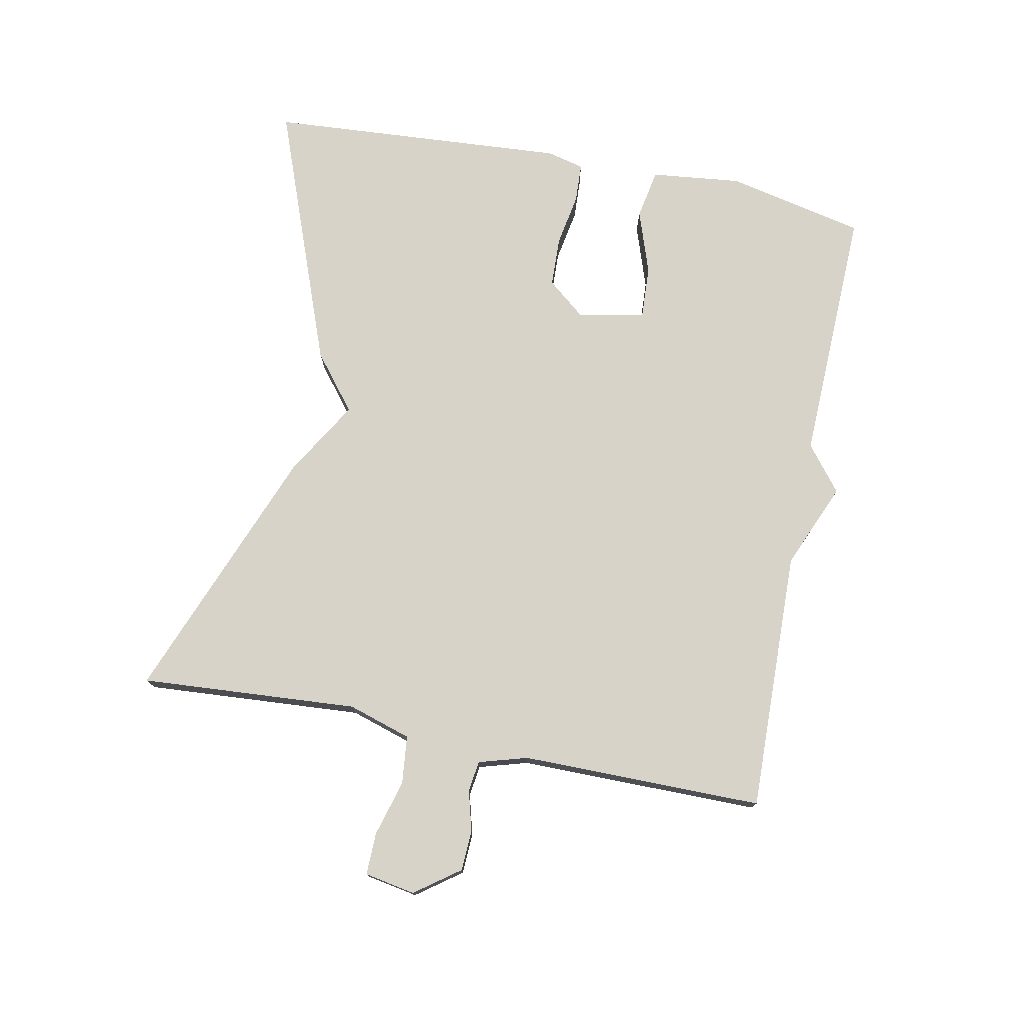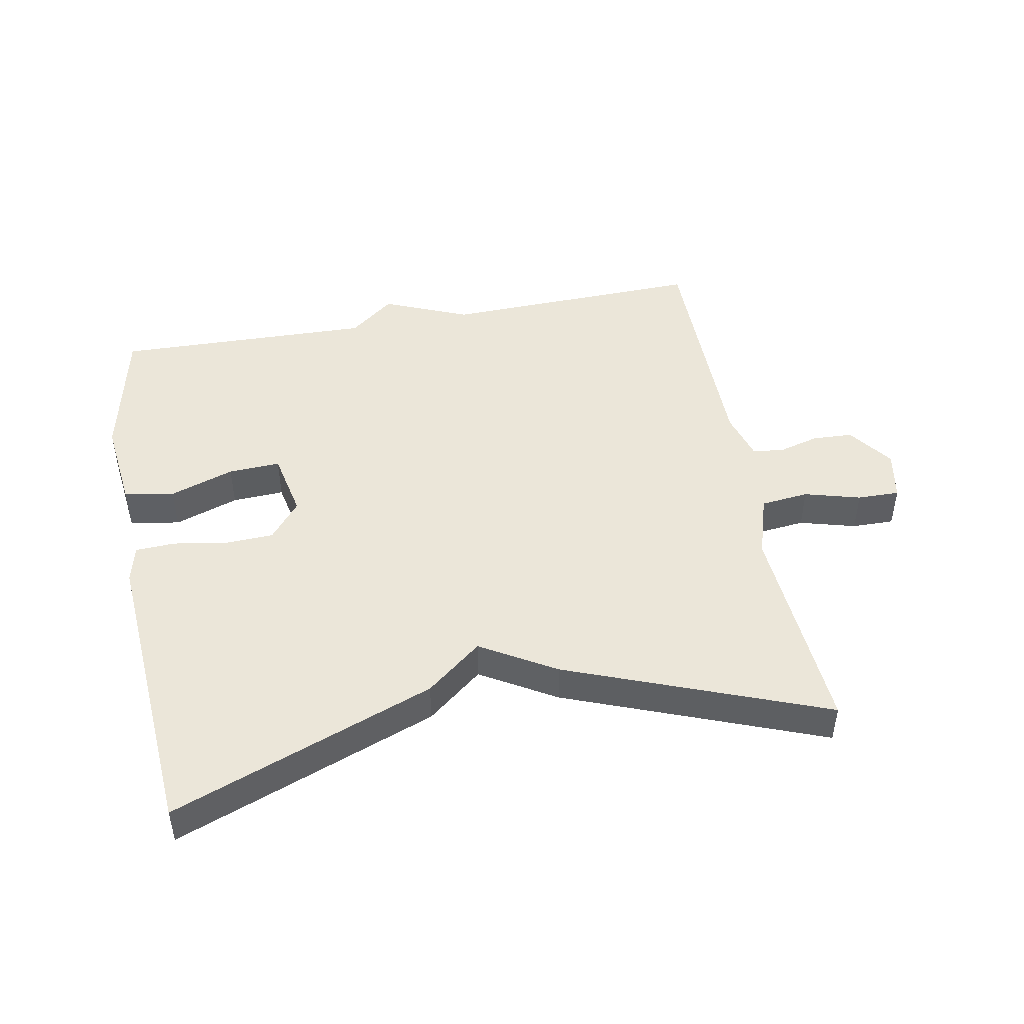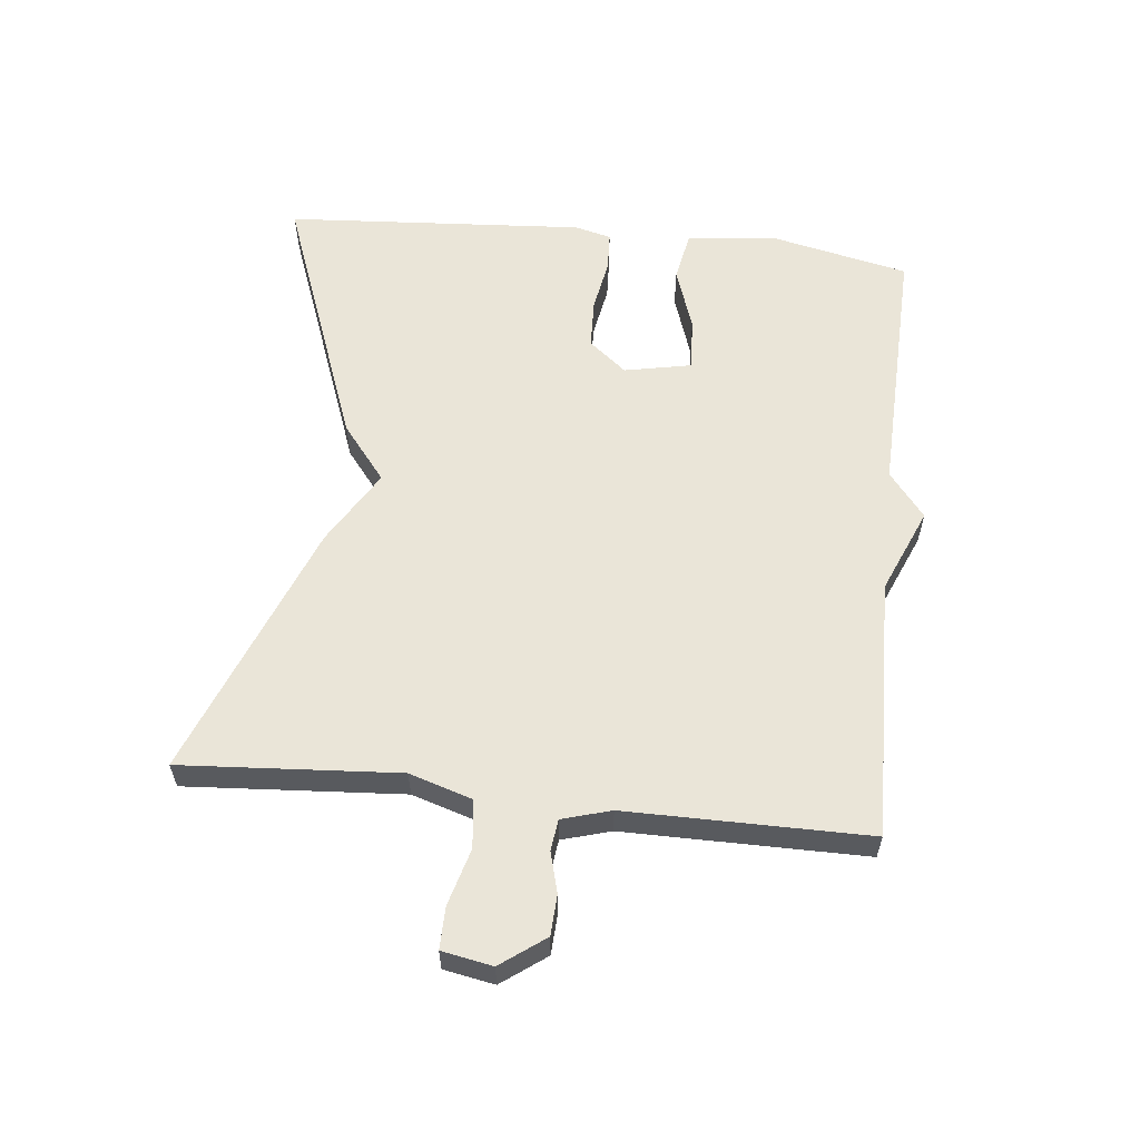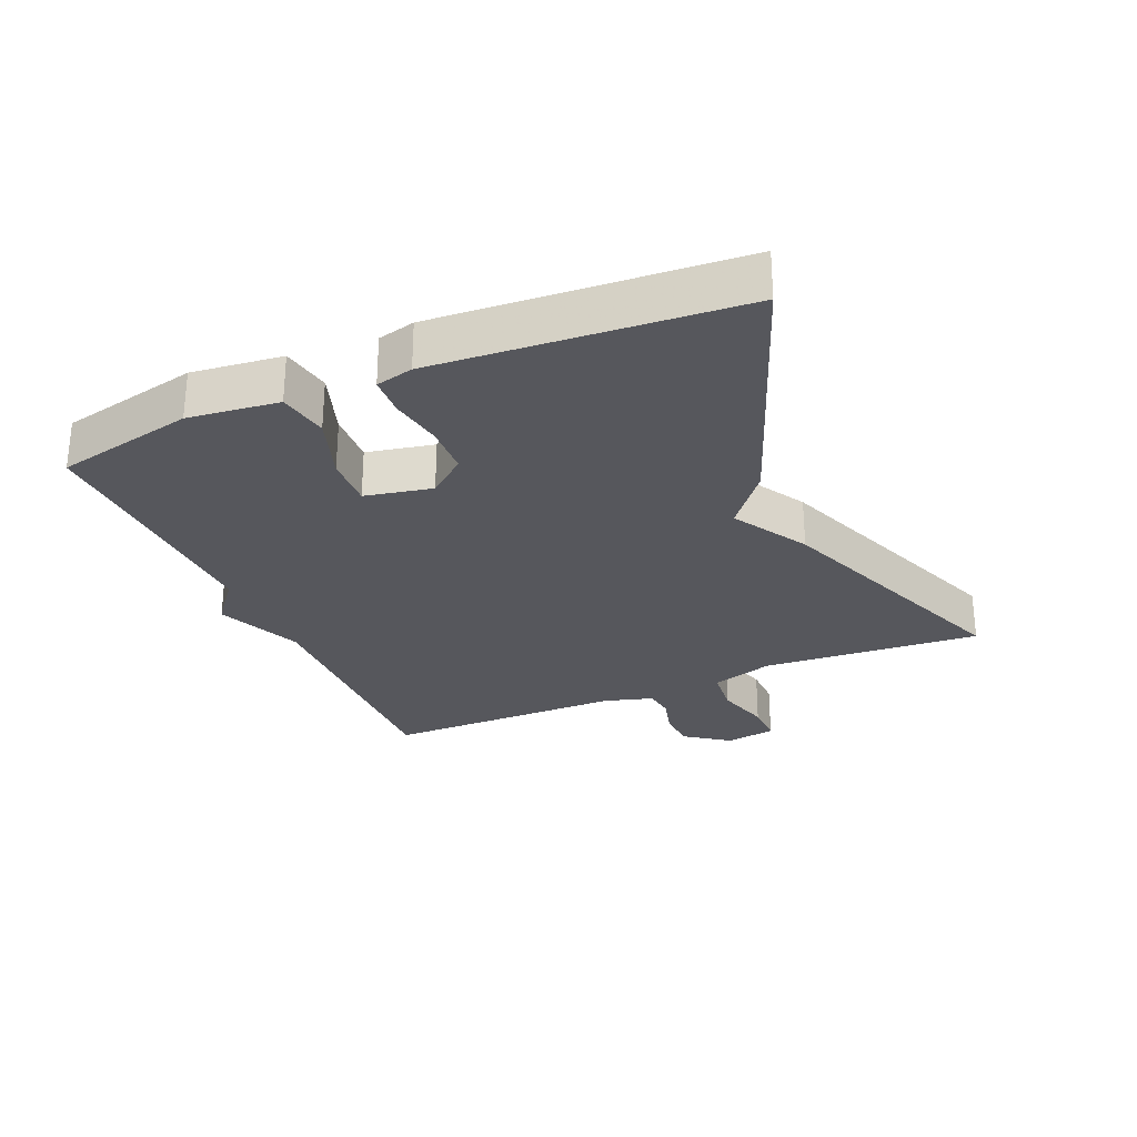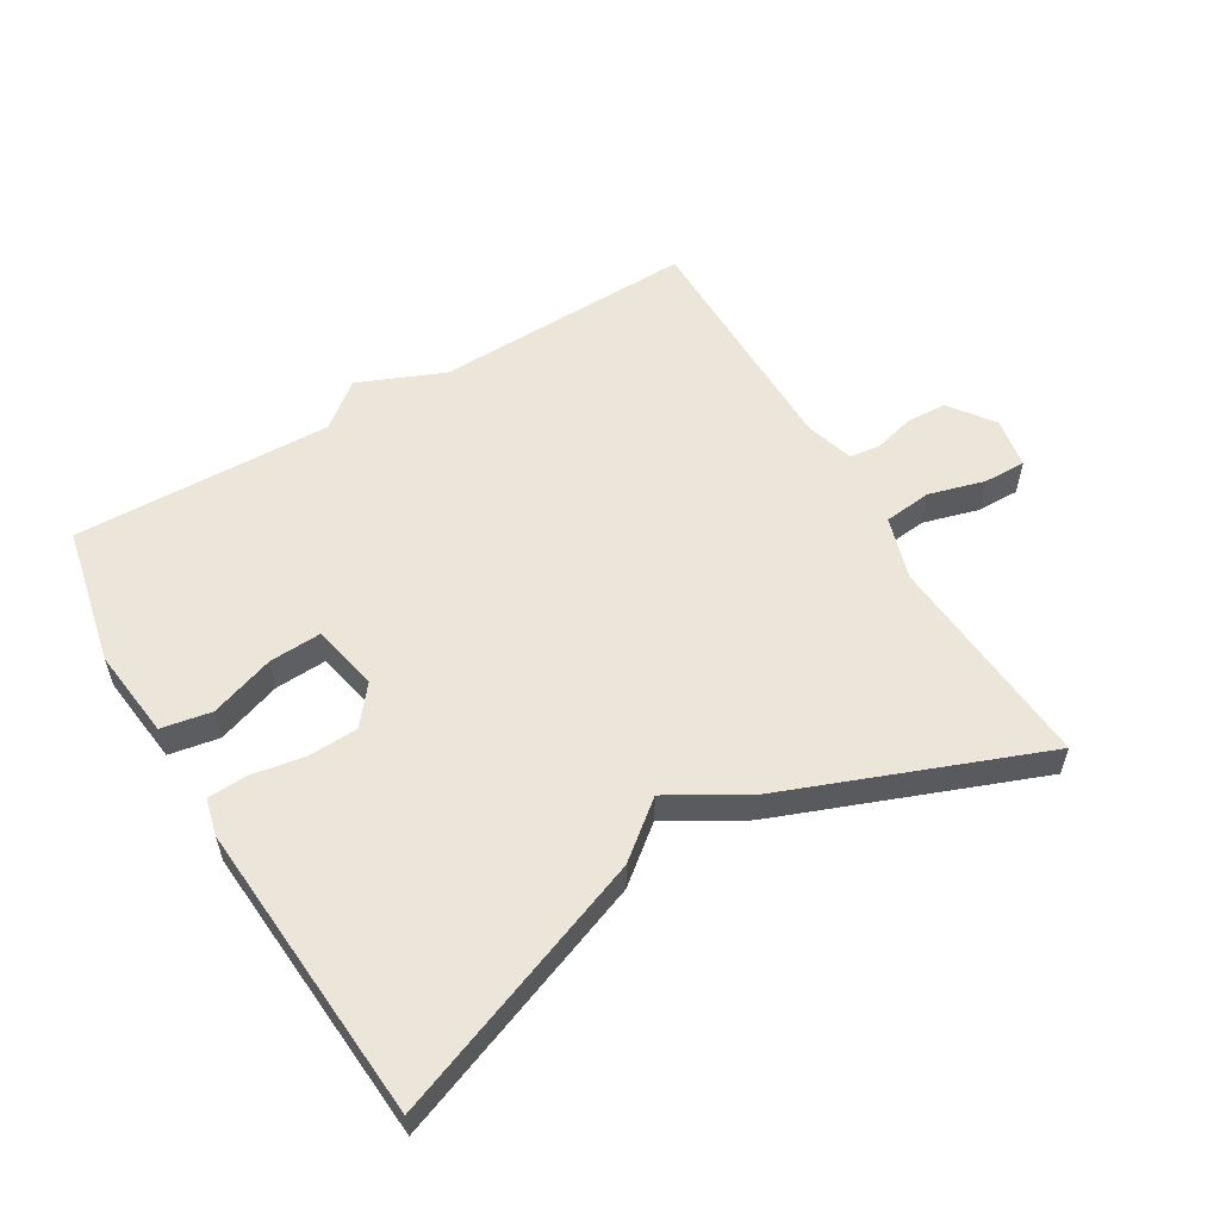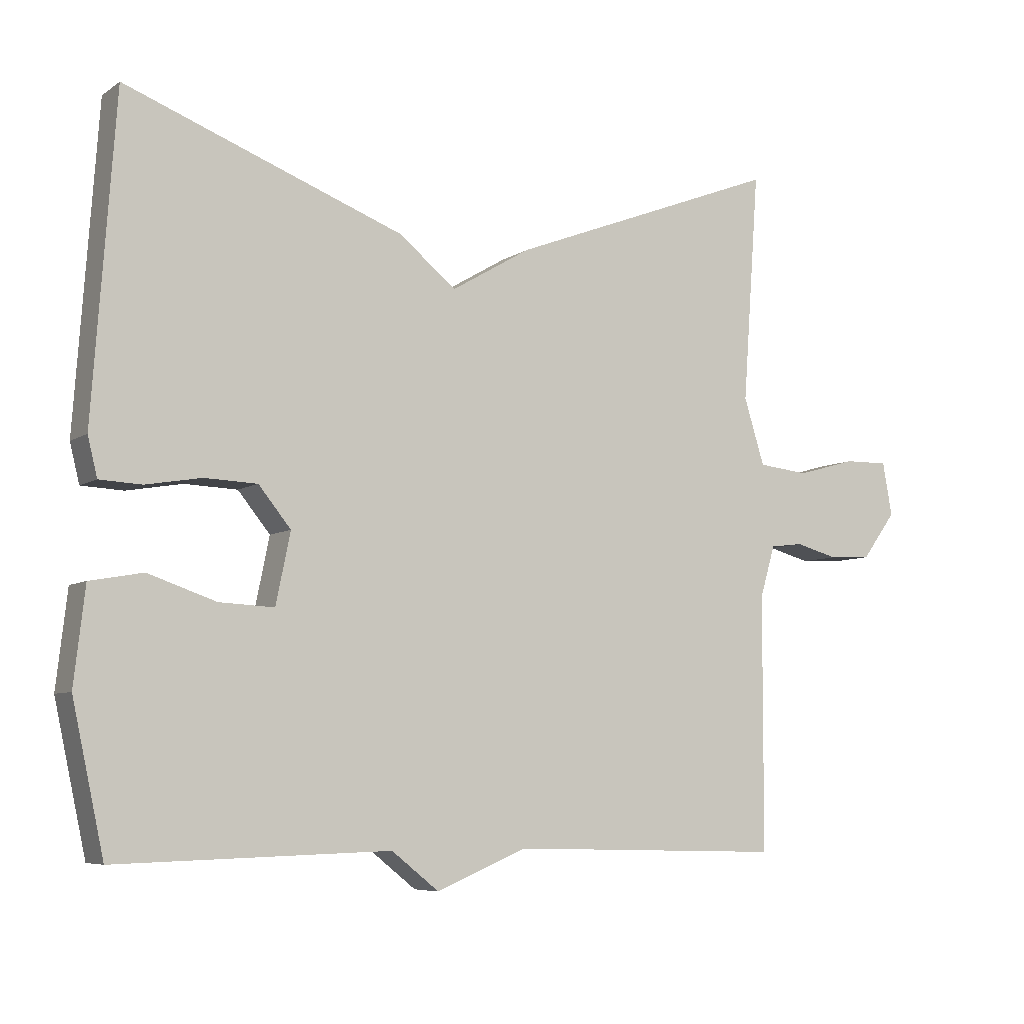
<metadata>
{"format":"obj","ext":"obj","renderer":"f3d","projection":"perspective","resolution":1024,"background":"white","views":[{"elev":76.0,"azim":101.4,"up":"+Y"},{"elev":47.0,"azim":-10.6,"up":"+Y"},{"elev":58.9,"azim":96.3,"up":"+Y"},{"elev":-27.5,"azim":-66.7,"up":"+Y"},{"elev":56.5,"azim":-30.8,"up":"+Y"},{"elev":-6.6,"azim":-29.2,"up":"+Z"}]}
</metadata>
<code>
v 0.5 0.07 0.5
v 0.476 0.07 0.165
v 0.506 0.07 0.068
v 0.58 0.07 0.06
v 0.666 0.07 0.084
v 0.731 0.07 0.085
v 0.745 0.07 0.007
v 0.695 0.07 -0.061
v 0.633 0.07 -0.064
v 0.571 0.07 -0.047
v 0.523 0.07 -0.053
v 0.501 0.07 -0.128
v 0.5 0.07 -0.5
v 0.098 0.07 -0.489
v -0.033 0.07 -0.544
v -0.102 0.07 -0.489
v -0.5 0.07 -0.5
v -0.546 0.07 -0.287
v -0.53 0.07 -0.148
v -0.453 0.07 -0.134
v -0.354 0.07 -0.168
v -0.274 0.07 -0.172
v -0.253 0.07 -0.069
v -0.3 0.07 -0.011
v -0.377 0.07 -0.008
v -0.458 0.07 -0.022
v -0.519 0.07 -0.019
v -0.533 0.07 0.038
v -0.5 0.07 0.5
v -0.096 0.07 0.347
v -0.011 0.07 0.279
v 0.104 0.07 0.347
v 0.5 0 0.5
v 0.476 0 0.165
v 0.506 0 0.068
v 0.58 0 0.06
v 0.666 0 0.084
v 0.731 0 0.085
v 0.745 0 0.007
v 0.695 0 -0.061
v 0.633 0 -0.064
v 0.571 0 -0.047
v 0.523 0 -0.053
v 0.501 0 -0.128
v 0.5 0 -0.5
v 0.098 0 -0.489
v -0.033 0 -0.544
v -0.102 0 -0.489
v -0.5 0 -0.5
v -0.546 0 -0.287
v -0.53 0 -0.148
v -0.453 0 -0.134
v -0.354 0 -0.168
v -0.274 0 -0.172
v -0.253 0 -0.069
v -0.3 0 -0.011
v -0.377 0 -0.008
v -0.458 0 -0.022
v -0.519 0 -0.019
v -0.533 0 0.038
v -0.5 0 0.5
v -0.096 0 0.347
v -0.011 0 0.279
v 0.104 0 0.347
f 31 32 1 2
f 29 30 31
f 28 29 31
f 27 28 31
f 26 27 31
f 25 26 31
f 31 2 3
f 25 31 3
f 24 25 3
f 23 24 3 4
f 22 23 4
f 19 20 21
f 18 19 21
f 17 18 21
f 16 17 21
f 16 21 22
f 15 16 22
f 14 15 22
f 12 13 14 22
f 11 12 22
f 8 9 10
f 7 8 10
f 6 7 10
f 5 6 10
f 4 5 10
f 4 10 11
f 4 11 22
f 34 33 64 63
f 63 62 61
f 63 61 60
f 63 60 59
f 63 59 58
f 63 58 57
f 35 34 63
f 35 63 57
f 35 57 56
f 36 35 56 55
f 36 55 54
f 53 52 51
f 53 51 50
f 53 50 49
f 53 49 48
f 54 53 48
f 54 48 47
f 54 47 46
f 54 46 45 44
f 54 44 43
f 42 41 40
f 42 40 39
f 42 39 38
f 42 38 37
f 42 37 36
f 43 42 36
f 54 43 36
f 1 33 34 2
f 2 34 35 3
f 3 35 36 4
f 4 36 37 5
f 5 37 38 6
f 6 38 39 7
f 7 39 40 8
f 8 40 41 9
f 9 41 42 10
f 10 42 43 11
f 11 43 44 12
f 12 44 45 13
f 13 45 46 14
f 14 46 47 15
f 15 47 48 16
f 16 48 49 17
f 17 49 50 18
f 18 50 51 19
f 19 51 52 20
f 20 52 53 21
f 21 53 54 22
f 22 54 55 23
f 23 55 56 24
f 24 56 57 25
f 25 57 58 26
f 26 58 59 27
f 27 59 60 28
f 28 60 61 29
f 29 61 62 30
f 30 62 63 31
f 31 63 64 32
f 32 64 33 1

</code>
